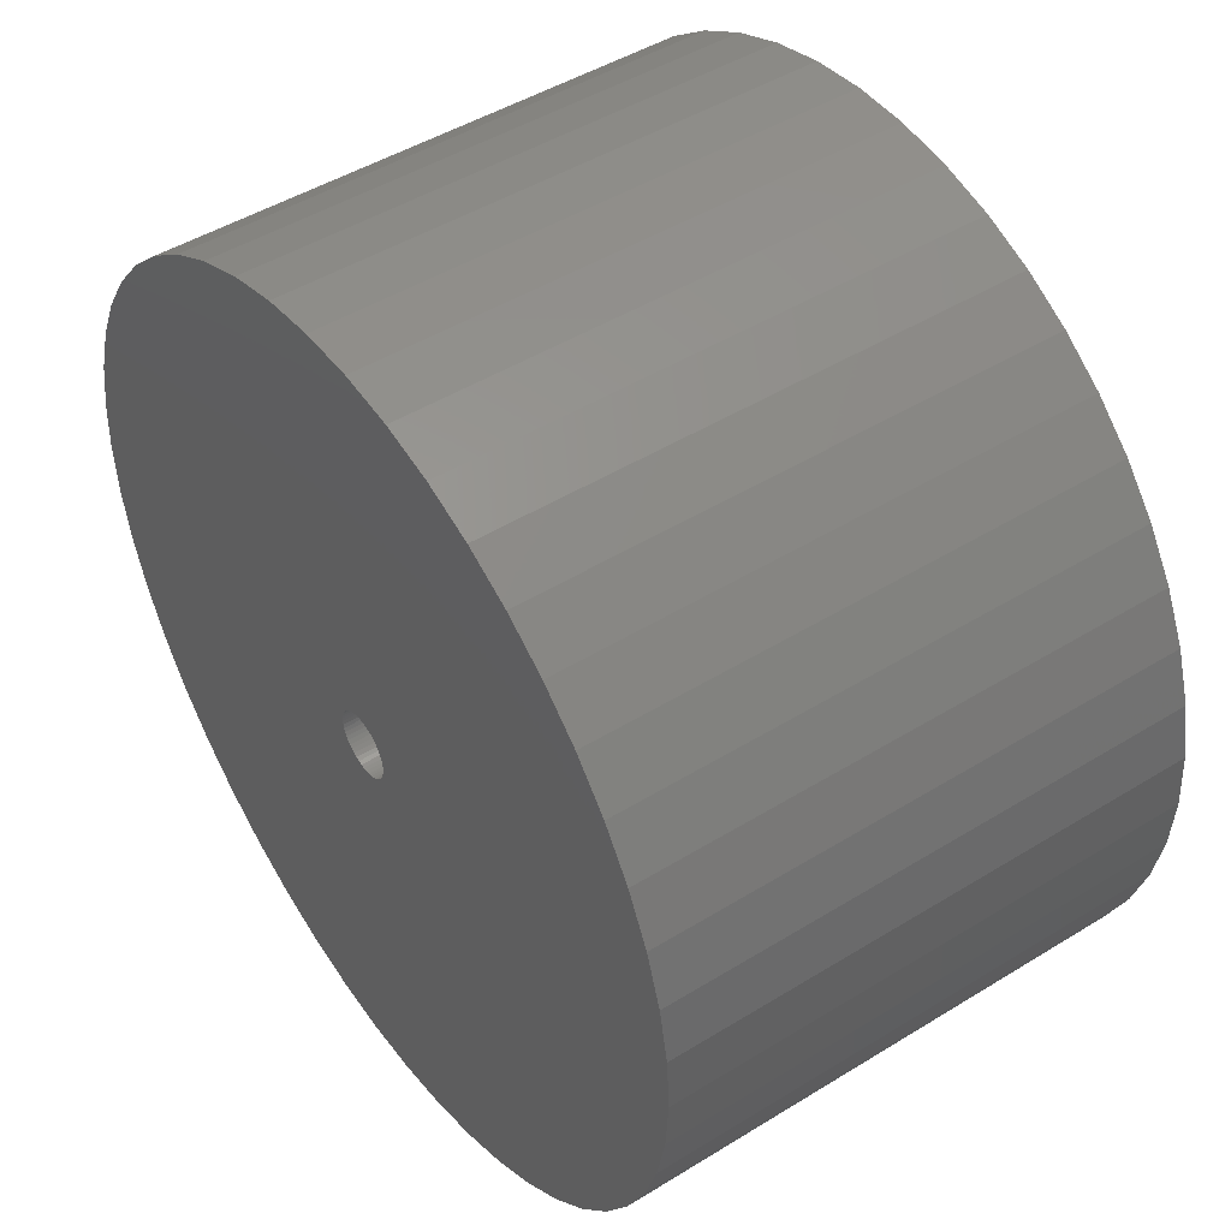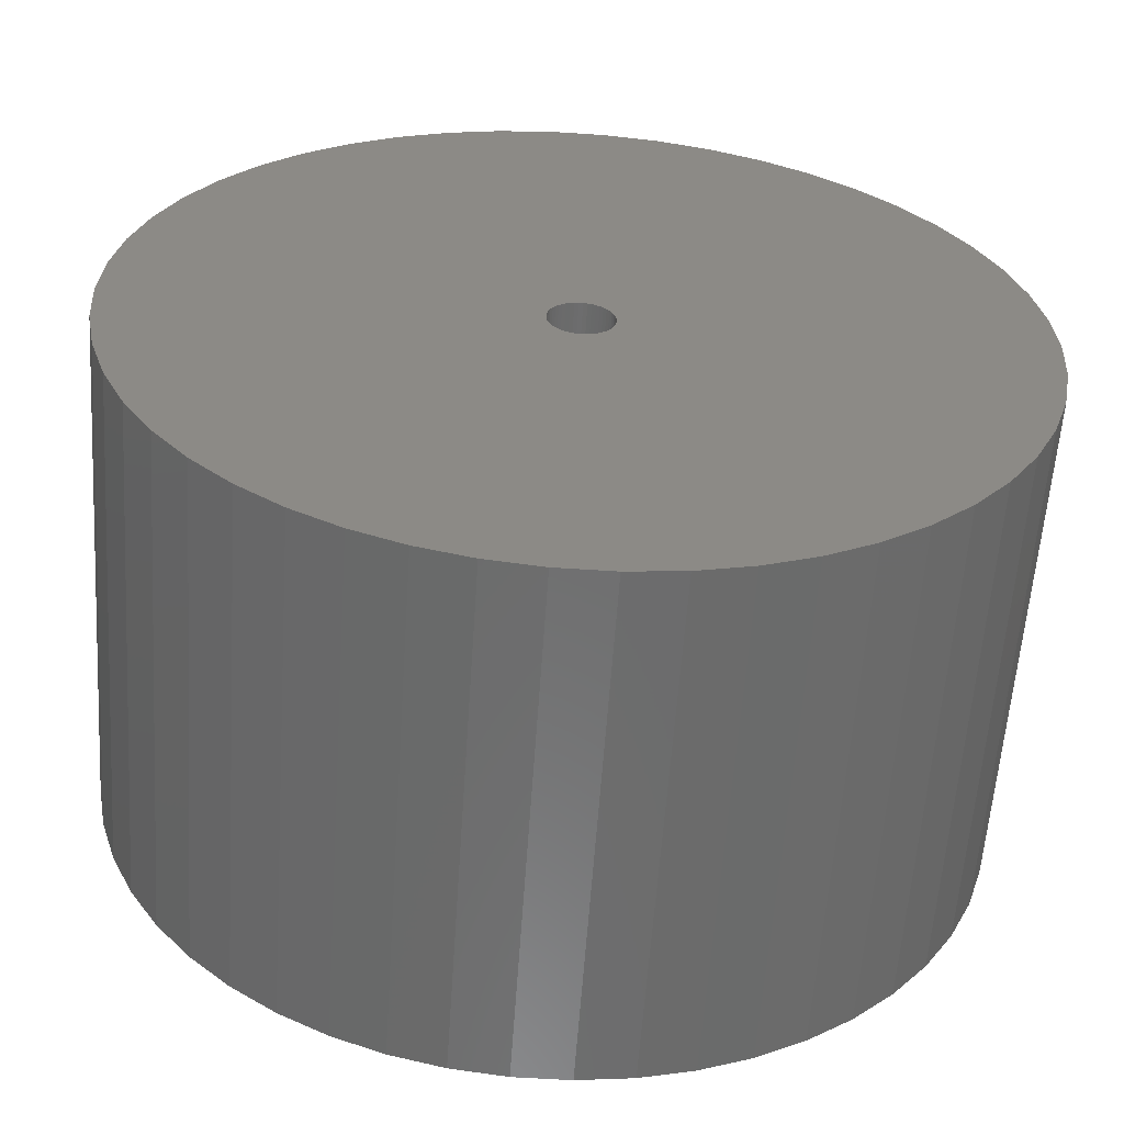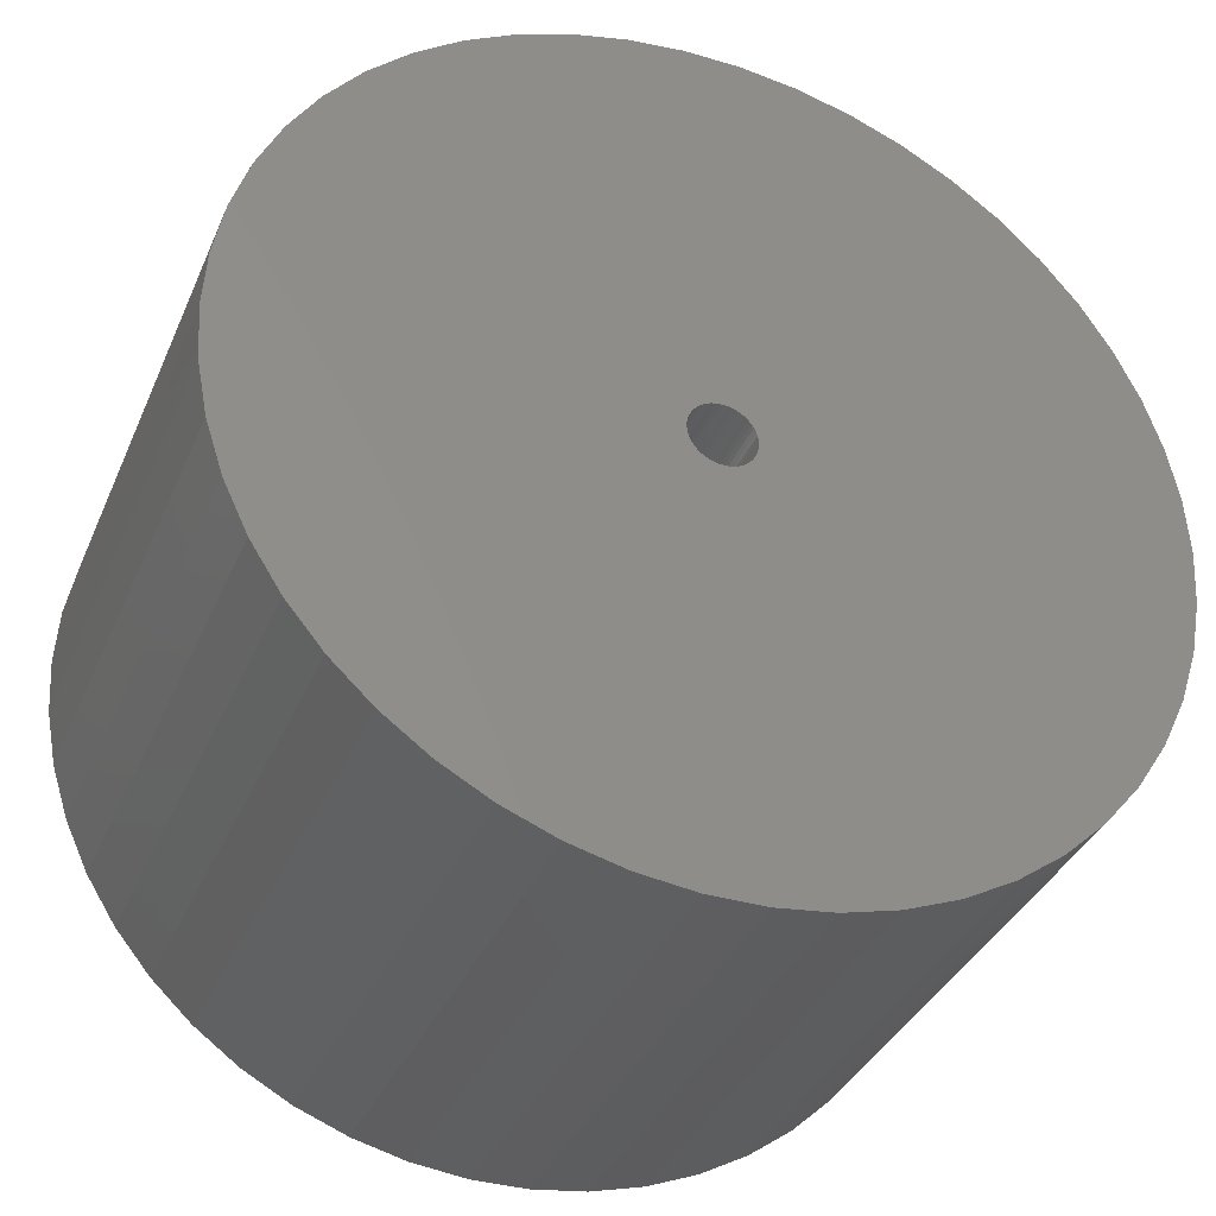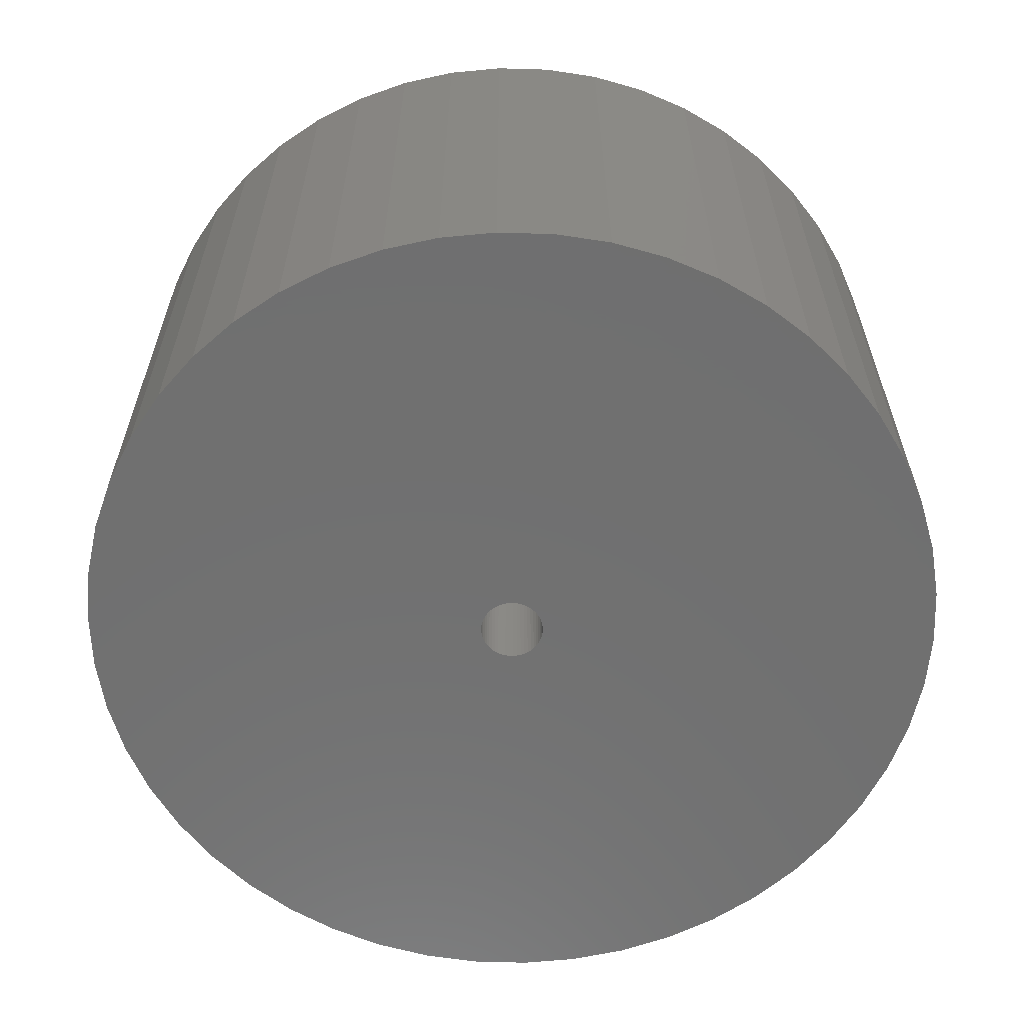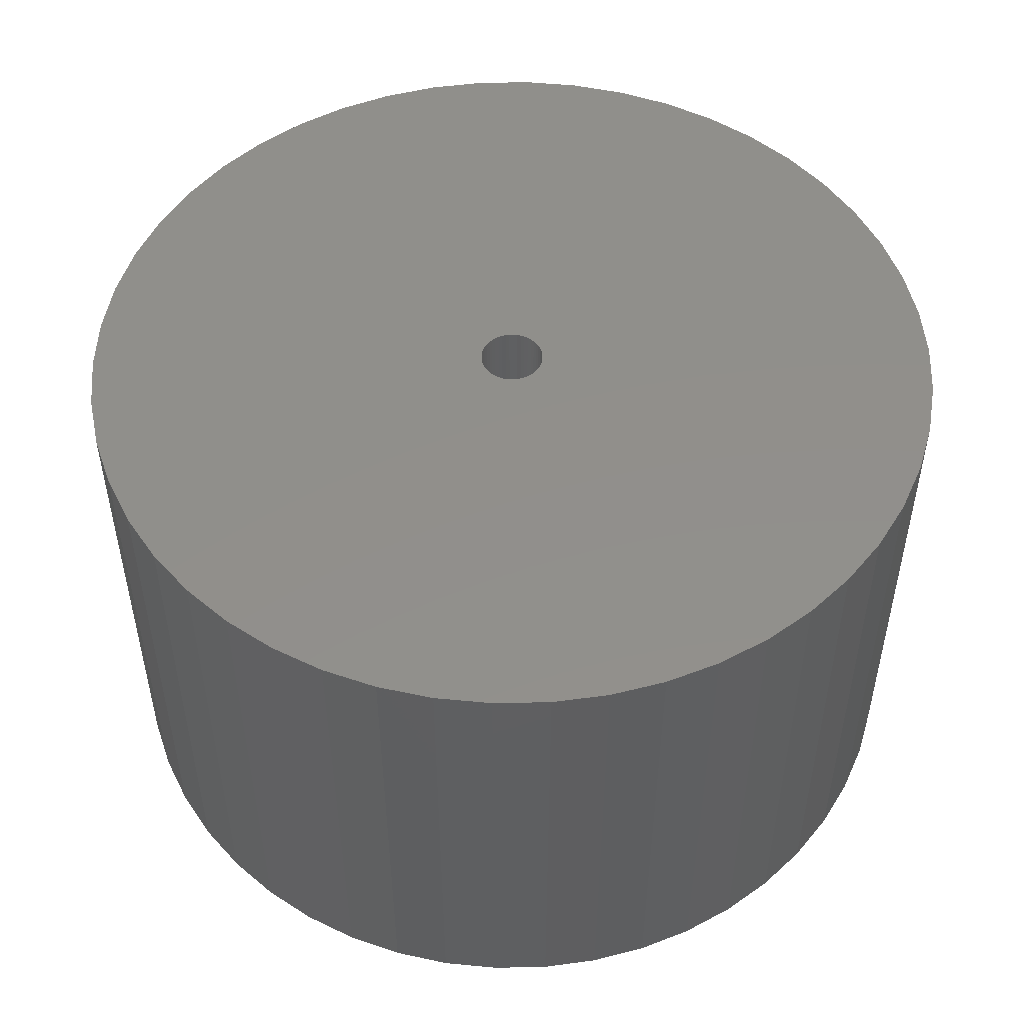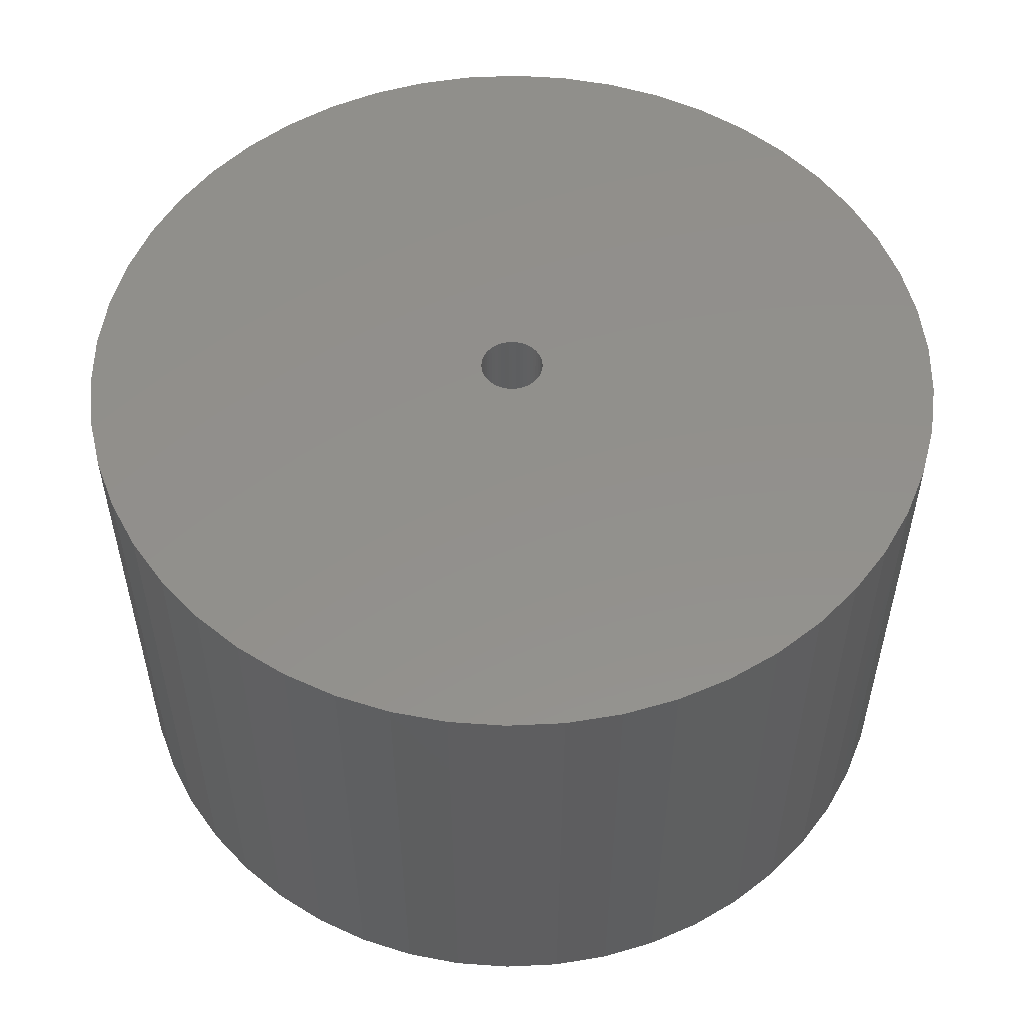
<metadata>
{"format":"stl","ext":"stl","renderer":"f3d","projection":"perspective","resolution":1024,"background":"white","views":[{"elev":47.0,"azim":55.0,"up":"+Y"},{"elev":-58.9,"azim":-3.9,"up":"+Y"},{"elev":-36.0,"azim":158.7,"up":"+Y"},{"elev":-61.8,"azim":84.7,"up":"+Z"},{"elev":50.9,"azim":121.2,"up":"+Z"},{"elev":53.5,"azim":105.1,"up":"+Z"}]}
</metadata>
<code>
# stl→obj: 200 verts, 400 faces
v 21.25 0 12.5
v 21.08 2.663 -12.5
v 21.08 2.663 12.5
v 21.25 0 -12.5
v -21.25 0 -12.5
v -21.08 2.663 12.5
v -21.08 2.663 -12.5
v -21.25 0 12.5
v 1.334 21.21 -12.5
v -1.334 21.21 12.5
v 1.334 21.21 12.5
v -1.334 21.21 -12.5
v -1.334 -21.21 -12.5
v 1.334 -21.21 12.5
v -1.334 -21.21 12.5
v 1.334 -21.21 -12.5
v 15.49 14.55 -12.5
v 13.55 16.37 12.5
v 15.49 14.55 12.5
v 13.55 16.37 -12.5
v -13.55 16.37 -12.5
v -15.49 14.55 12.5
v -13.55 16.37 12.5
v -15.49 14.55 -12.5
v -6.567 20.21 -12.5
v -9.048 19.23 12.5
v -6.567 20.21 12.5
v -9.048 19.23 -12.5
v 19.76 7.823 12.5
v 18.62 10.24 -12.5
v 18.62 10.24 12.5
v 19.76 7.823 -12.5
v 20.58 5.285 -12.5
v 20.58 5.285 12.5
v 17.19 12.49 -12.5
v 17.19 12.49 12.5
v 9.048 19.23 -12.5
v 6.567 20.21 12.5
v 9.048 19.23 12.5
v 6.567 20.21 -12.5
v 3.982 20.87 12.5
v 3.982 20.87 -12.5
v 11.39 17.94 12.5
v 11.39 17.94 -12.5
v -19.76 7.823 -12.5
v -18.62 10.24 12.5
v -18.62 10.24 -12.5
v -19.76 7.823 12.5
v -17.19 12.49 -12.5
v -17.19 12.49 12.5
v -20.58 5.285 -12.5
v -20.58 5.285 12.5
v -11.39 17.94 12.5
v -11.39 17.94 -12.5
v -3.982 20.87 12.5
v -3.982 20.87 -12.5
v 3.982 -20.87 12.5
v 3.982 -20.87 -12.5
v 9.048 -19.23 -12.5
v 11.39 -17.94 12.5
v 9.048 -19.23 12.5
v 11.39 -17.94 -12.5
v 1.55 0 12.5
v 1.538 0.1943 12.5
v 21.08 -2.663 12.5
v 1.501 0.3855 12.5
v 1.538 -0.1943 12.5
v 1.441 0.5706 12.5
v 20.58 -5.285 12.5
v 1.358 0.7467 12.5
v 1.501 -0.3855 12.5
v 1.254 0.9111 12.5
v 19.76 -7.823 12.5
v 1.13 1.061 12.5
v 1.441 -0.5706 12.5
v 0.988 1.194 12.5
v 18.62 -10.24 12.5
v 0.8305 1.309 12.5
v 1.358 -0.7467 12.5
v 0.66 1.402 12.5
v 17.19 -12.49 12.5
v 0.479 1.474 12.5
v 1.254 -0.9111 12.5
v 15.49 -14.55 12.5
v 0.2904 1.523 12.5
v 0.09732 1.547 12.5
v -0.09732 1.547 12.5
v -0.2904 1.523 12.5
v -0.479 1.474 12.5
v -0.66 1.402 12.5
v -0.8305 1.309 12.5
v -0.988 1.194 12.5
v -1.13 1.061 12.5
v -1.254 0.9111 12.5
v 1.13 -1.061 12.5
v 13.55 -16.37 12.5
v 0.988 -1.194 12.5
v 0.8305 -1.309 12.5
v 0.66 -1.402 12.5
v 6.567 -20.21 12.5
v 0.479 -1.474 12.5
v 0.2904 -1.523 12.5
v 0.09732 -1.547 12.5
v -0.09732 -1.547 12.5
v -0.2904 -1.523 12.5
v -3.982 -20.87 12.5
v -0.479 -1.474 12.5
v -6.567 -20.21 12.5
v -0.66 -1.402 12.5
v -9.048 -19.23 12.5
v -0.8305 -1.309 12.5
v -11.39 -17.94 12.5
v -0.988 -1.194 12.5
v -13.55 -16.37 12.5
v -1.13 -1.061 12.5
v -15.49 -14.55 12.5
v -1.254 -0.9111 12.5
v -17.19 -12.49 12.5
v -1.358 -0.7467 12.5
v -18.62 -10.24 12.5
v -1.441 -0.5706 12.5
v -19.76 -7.823 12.5
v -1.501 -0.3855 12.5
v -20.58 -5.285 12.5
v -1.538 -0.1943 12.5
v -21.08 -2.663 12.5
v -1.55 0 12.5
v -1.358 0.7467 12.5
v -1.441 0.5706 12.5
v -1.501 0.3855 12.5
v -1.538 0.1943 12.5
v 21.08 -2.663 -12.5
v 20.58 -5.285 -12.5
v 19.76 -7.823 -12.5
v -18.62 -10.24 -12.5
v -19.76 -7.823 -12.5
v 1.55 0 -12.5
v 1.538 -0.1943 -12.5
v 1.501 -0.3855 -12.5
v 1.538 0.1943 -12.5
v 1.441 -0.5706 -12.5
v 18.62 -10.24 -12.5
v 1.358 -0.7467 -12.5
v 17.19 -12.49 -12.5
v 1.501 0.3855 -12.5
v 1.254 -0.9111 -12.5
v 15.49 -14.55 -12.5
v 1.13 -1.061 -12.5
v 13.55 -16.37 -12.5
v 1.441 0.5706 -12.5
v 0.988 -1.194 -12.5
v 0.8305 -1.309 -12.5
v 1.358 0.7467 -12.5
v 0.66 -1.402 -12.5
v 6.567 -20.21 -12.5
v 0.479 -1.474 -12.5
v 1.254 0.9111 -12.5
v 0.2904 -1.523 -12.5
v 0.09732 -1.547 -12.5
v -0.09732 -1.547 -12.5
v -0.2904 -1.523 -12.5
v -3.982 -20.87 -12.5
v -0.479 -1.474 -12.5
v -6.567 -20.21 -12.5
v -0.66 -1.402 -12.5
v -9.048 -19.23 -12.5
v -0.8305 -1.309 -12.5
v -11.39 -17.94 -12.5
v -0.988 -1.194 -12.5
v -13.55 -16.37 -12.5
v -1.13 -1.061 -12.5
v -15.49 -14.55 -12.5
v -1.254 -0.9111 -12.5
v 1.13 1.061 -12.5
v 0.988 1.194 -12.5
v 0.8305 1.309 -12.5
v 0.66 1.402 -12.5
v 0.479 1.474 -12.5
v 0.2904 1.523 -12.5
v 0.09732 1.547 -12.5
v -0.09732 1.547 -12.5
v -0.2904 1.523 -12.5
v -0.479 1.474 -12.5
v -0.66 1.402 -12.5
v -0.8305 1.309 -12.5
v -0.988 1.194 -12.5
v -1.13 1.061 -12.5
v -1.254 0.9111 -12.5
v -1.358 0.7467 -12.5
v -1.441 0.5706 -12.5
v -1.501 0.3855 -12.5
v -1.538 0.1943 -12.5
v -1.55 0 -12.5
v -17.19 -12.49 -12.5
v -1.358 -0.7467 -12.5
v -1.441 -0.5706 -12.5
v -1.501 -0.3855 -12.5
v -20.58 -5.285 -12.5
v -1.538 -0.1943 -12.5
v -21.08 -2.663 -12.5
f 1 2 3
f 2 1 4
f 5 6 7
f 6 5 8
f 9 10 11
f 10 9 12
f 13 14 15
f 14 13 16
f 17 18 19
f 18 17 20
f 21 22 23
f 22 21 24
f 25 26 27
f 26 25 28
f 29 30 31
f 30 29 32
f 3 33 34
f 33 3 2
f 31 35 36
f 35 31 30
f 37 38 39
f 38 37 40
f 40 41 38
f 41 40 42
f 20 43 18
f 43 20 44
f 45 46 47
f 46 45 48
f 49 22 24
f 22 49 50
f 51 48 45
f 48 51 52
f 28 53 26
f 53 28 54
f 12 55 10
f 55 12 56
f 16 57 14
f 57 16 58
f 59 60 61
f 60 59 62
f 34 32 29
f 32 34 33
f 36 17 19
f 17 36 35
f 42 11 41
f 11 42 9
f 44 39 43
f 39 44 37
f 47 50 49
f 50 47 46
f 7 52 51
f 52 7 6
f 63 1 3
f 64 3 34
f 1 63 65
f 66 34 29
f 67 65 63
f 68 29 31
f 65 67 69
f 70 31 36
f 71 69 67
f 72 36 19
f 69 71 73
f 74 19 18
f 75 73 71
f 76 18 43
f 73 75 77
f 78 43 39
f 79 77 75
f 80 39 38
f 77 79 81
f 82 38 41
f 83 81 79
f 81 83 84
f 3 64 63
f 34 66 64
f 29 68 66
f 31 70 68
f 85 41 11
f 36 72 70
f 19 74 72
f 18 76 74
f 43 78 76
f 39 80 78
f 38 82 80
f 41 85 82
f 11 86 85
f 11 87 86
f 10 87 11
f 87 10 88
f 55 88 10
f 88 55 89
f 27 89 55
f 89 27 90
f 26 90 27
f 90 26 91
f 53 91 26
f 91 53 92
f 23 92 53
f 92 23 93
f 22 93 23
f 93 22 94
f 95 84 83
f 84 95 96
f 97 96 95
f 96 97 60
f 98 60 97
f 60 98 61
f 99 61 98
f 61 99 100
f 101 100 99
f 100 101 57
f 102 57 101
f 57 102 14
f 103 14 102
f 104 14 103
f 15 104 105
f 106 105 107
f 108 107 109
f 110 109 111
f 112 111 113
f 114 113 115
f 116 115 117
f 104 15 14
f 118 117 119
f 120 119 121
f 122 121 123
f 124 123 125
f 126 125 127
f 50 94 22
f 105 106 15
f 94 50 128
f 107 108 106
f 46 128 50
f 109 110 108
f 128 46 129
f 111 112 110
f 48 129 46
f 113 114 112
f 129 48 130
f 115 116 114
f 52 130 48
f 117 118 116
f 130 52 131
f 119 120 118
f 6 131 52
f 121 122 120
f 131 6 127
f 123 124 122
f 8 127 6
f 125 126 124
f 127 8 126
f 54 23 53
f 23 54 21
f 56 27 55
f 27 56 25
f 65 4 1
f 4 65 132
f 73 133 69
f 133 73 134
f 69 132 65
f 132 69 133
f 135 122 136
f 122 135 120
f 137 4 132
f 138 132 133
f 4 137 2
f 139 133 134
f 140 2 137
f 141 134 142
f 2 140 33
f 143 142 144
f 145 33 140
f 146 144 147
f 33 145 32
f 148 147 149
f 150 32 145
f 151 149 62
f 32 150 30
f 152 62 59
f 153 30 150
f 154 59 155
f 30 153 35
f 156 155 58
f 157 35 153
f 35 157 17
f 132 138 137
f 133 139 138
f 134 141 139
f 142 143 141
f 158 58 16
f 144 146 143
f 147 148 146
f 149 151 148
f 62 152 151
f 59 154 152
f 155 156 154
f 58 158 156
f 16 159 158
f 16 160 159
f 13 160 16
f 160 13 161
f 162 161 13
f 161 162 163
f 164 163 162
f 163 164 165
f 166 165 164
f 165 166 167
f 168 167 166
f 167 168 169
f 170 169 168
f 169 170 171
f 172 171 170
f 171 172 173
f 174 17 157
f 17 174 20
f 175 20 174
f 20 175 44
f 176 44 175
f 44 176 37
f 177 37 176
f 37 177 40
f 178 40 177
f 40 178 42
f 179 42 178
f 42 179 9
f 180 9 179
f 181 9 180
f 12 181 182
f 56 182 183
f 25 183 184
f 28 184 185
f 54 185 186
f 21 186 187
f 24 187 188
f 181 12 9
f 49 188 189
f 47 189 190
f 45 190 191
f 51 191 192
f 7 192 193
f 194 173 172
f 182 56 12
f 173 194 195
f 183 25 56
f 135 195 194
f 184 28 25
f 195 135 196
f 185 54 28
f 136 196 135
f 186 21 54
f 196 136 197
f 187 24 21
f 198 197 136
f 188 49 24
f 197 198 199
f 189 47 49
f 200 199 198
f 190 45 47
f 199 200 193
f 191 51 45
f 5 193 200
f 192 7 51
f 193 5 7
f 62 96 60
f 96 62 149
f 136 124 198
f 124 136 122
f 149 84 96
f 84 149 147
f 58 100 57
f 100 58 155
f 155 61 100
f 61 155 59
f 77 134 73
f 134 77 142
f 81 142 77
f 142 81 144
f 162 15 106
f 15 162 13
f 166 108 110
f 108 166 164
f 164 106 108
f 106 164 162
f 172 118 194
f 118 172 116
f 172 114 116
f 114 172 170
f 198 126 200
f 126 198 124
f 200 8 5
f 8 200 126
f 84 144 81
f 144 84 147
f 168 110 112
f 110 168 166
f 170 112 114
f 112 170 168
f 194 120 135
f 120 194 118
f 137 64 140
f 64 137 63
f 127 192 131
f 192 127 193
f 181 86 87
f 86 181 180
f 159 104 103
f 104 159 160
f 148 83 146
f 83 148 95
f 175 74 76
f 74 175 174
f 187 92 93
f 92 187 186
f 184 89 90
f 89 184 183
f 150 70 153
f 70 150 68
f 153 72 157
f 72 153 70
f 178 80 82
f 80 178 177
f 179 82 85
f 82 179 178
f 176 76 78
f 76 176 175
f 128 188 94
f 188 128 189
f 94 187 93
f 187 94 188
f 130 190 129
f 190 130 191
f 185 90 91
f 90 185 184
f 183 88 89
f 88 183 182
f 154 101 99
f 101 154 156
f 145 68 150
f 68 145 66
f 140 66 145
f 66 140 64
f 157 74 174
f 74 157 72
f 180 85 86
f 85 180 179
f 177 78 80
f 78 177 176
f 129 189 128
f 189 129 190
f 131 191 130
f 191 131 192
f 186 91 92
f 91 186 185
f 182 87 88
f 87 182 181
f 141 71 139
f 71 141 75
f 139 67 138
f 67 139 71
f 163 109 107
f 109 163 165
f 148 97 95
f 97 148 151
f 152 99 98
f 99 152 154
f 146 79 143
f 79 146 83
f 138 63 137
f 63 138 67
f 161 107 105
f 107 161 163
f 115 173 117
f 173 115 171
f 119 196 121
f 196 119 195
f 121 197 123
f 197 121 196
f 125 193 127
f 193 125 199
f 151 98 97
f 98 151 152
f 143 75 141
f 75 143 79
f 160 105 104
f 105 160 161
f 165 111 109
f 111 165 167
f 117 195 119
f 195 117 173
f 123 199 125
f 199 123 197
f 156 102 101
f 102 156 158
f 158 103 102
f 103 158 159
f 169 115 113
f 115 169 171
f 167 113 111
f 113 167 169

</code>
